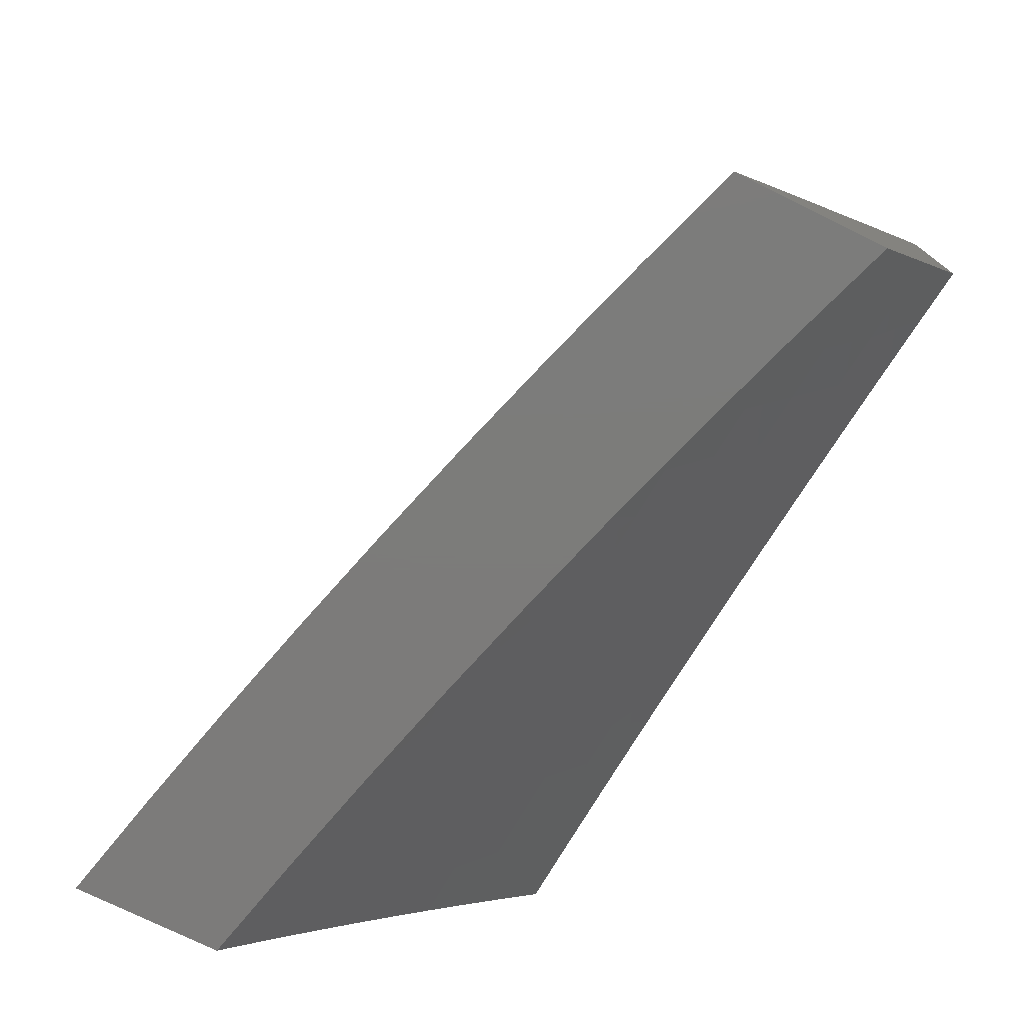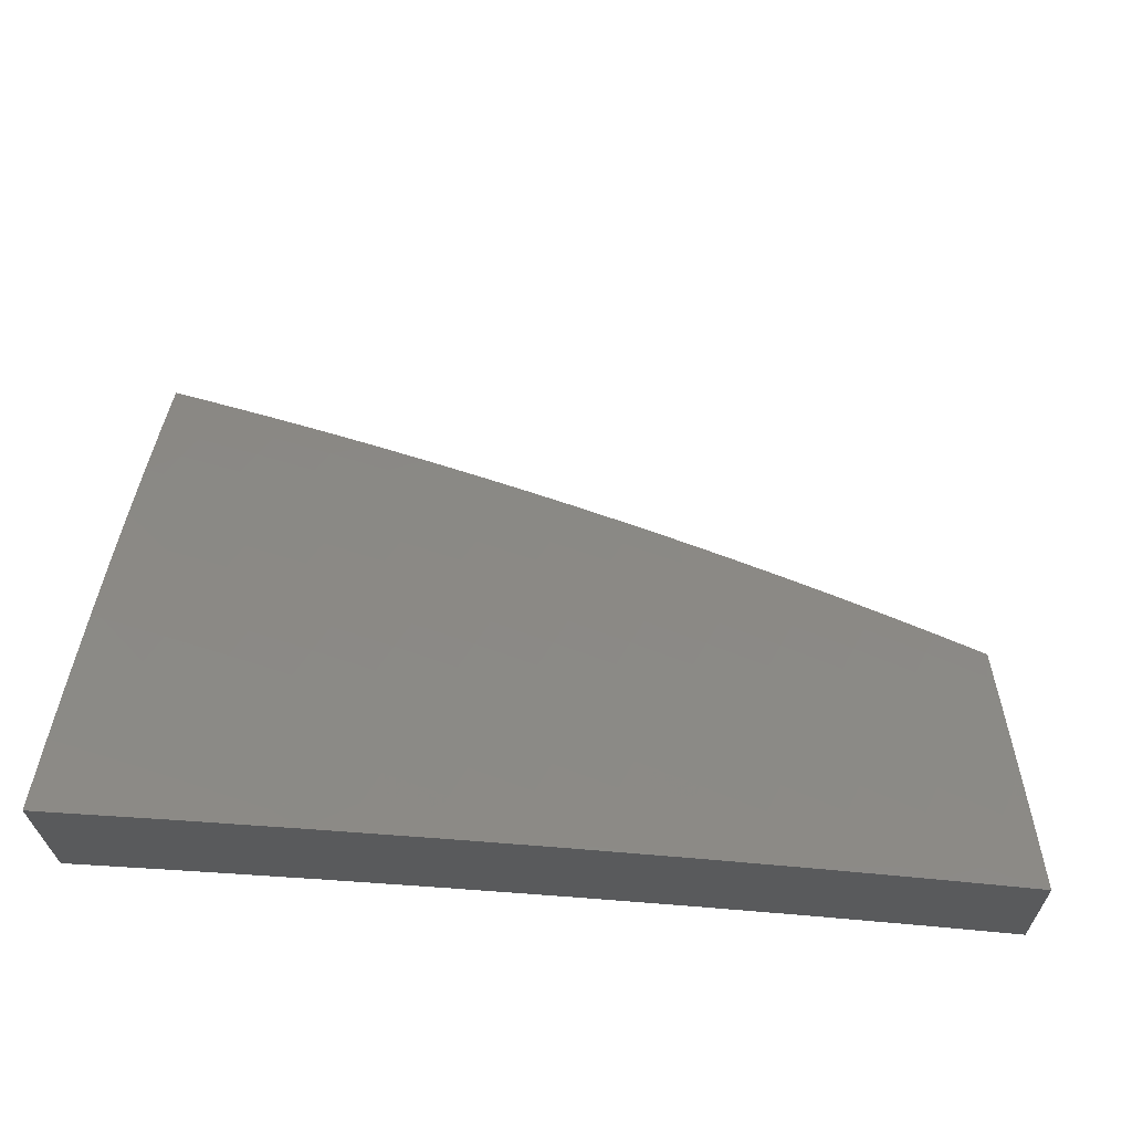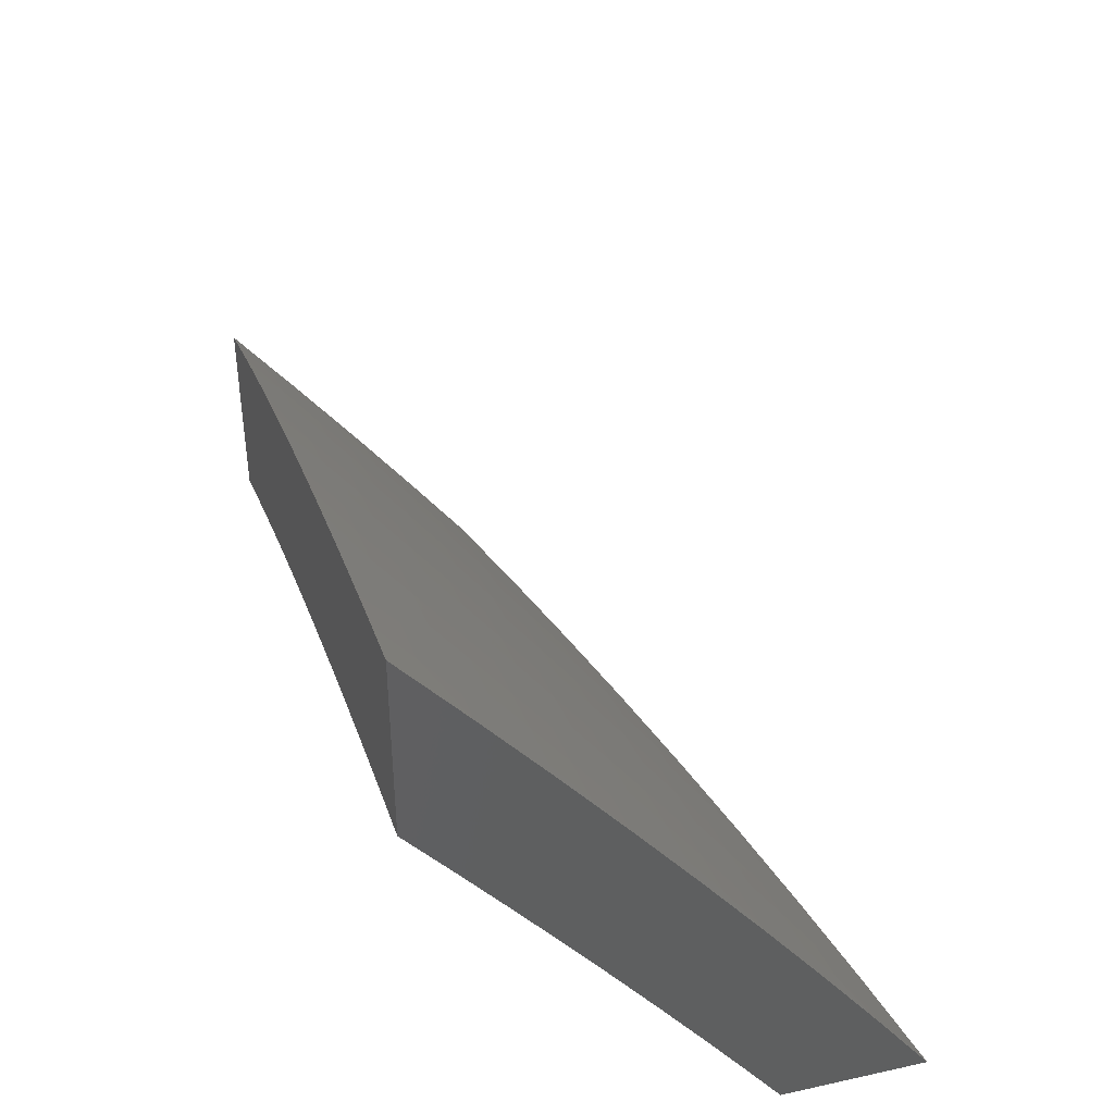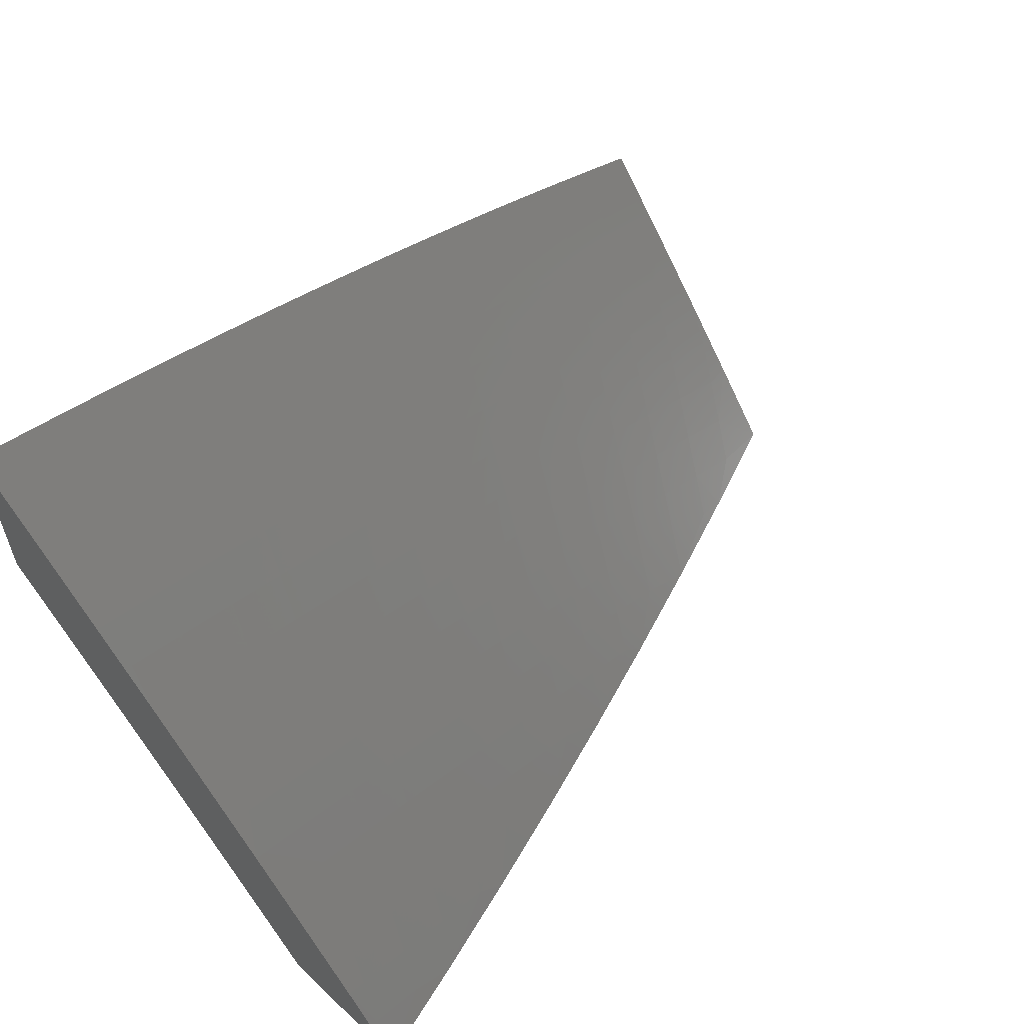
<metadata>
{"format":"stl","ext":"stl","renderer":"f3d","projection":"perspective","resolution":1024,"background":"white","views":[{"elev":-75.1,"azim":-116.2,"up":"+Y"},{"elev":-23.9,"azim":-178.9,"up":"+Y"},{"elev":41.0,"azim":75.0,"up":"+Y"},{"elev":58.4,"azim":134.2,"up":"+Y"}]}
</metadata>
<code>
# stl→obj: 311 verts, 618 faces
v -2.127 6 -9.534
v -2.075 6.023 -9.53
v -2 6 -9.563
v -2.009 6.045 -9.53
v -2 6.095 -9.496
v -2.024 6.087 -9.496
v -2.038 6.13 -9.462
v -2.104 6.109 -9.462
v -2.119 6.151 -9.428
v -2.186 6.129 -9.428
v -2.201 6.171 -9.394
v -2.269 6.147 -9.394
v -2.284 6.189 -9.359
v -2.352 6.165 -9.359
v -2.368 6.206 -9.325
v -2.436 6.181 -9.325
v -2.452 6.222 -9.289
v -2.521 6.196 -9.289
v -2.537 6.237 -9.254
v -2.606 6.21 -9.254
v -2.623 6.251 -9.219
v -2.692 6.222 -9.219
v -2.71 6.263 -9.183
v -2.779 6.234 -9.183
v -2.797 6.273 -9.147
v -2.848 6.204 -9.183
v -2.867 6.243 -9.147
v -2.917 6.173 -9.183
v -2.936 6.212 -9.147
v -3 6.188 -9.143
v -2.955 6.252 -9.11
v -3 6.281 -9.072
v -2.973 6.291 -9.074
v -2.992 6.33 -9.037
v -2.921 6.362 -9.037
v -3 6.374 -9
v -2.939 6.401 -9
v -2.253 6 -9.503
v -2.141 6.001 -9.53
v -2.156 6.044 -9.496
v -2.09 6.066 -9.496
v -2.379 6 -9.471
v -2.304 6.039 -9.462
v -2.222 6.021 -9.496
v -2.504 6 -9.436
v -2.454 6.031 -9.428
v -2.37 6.015 -9.462
v -2.387 6.057 -9.428
v -2.32 6.081 -9.428
v -2.403 6.098 -9.394
v -2.336 6.123 -9.394
v -2.42 6.14 -9.359
v -2.52 6.005 -9.428
v -2.629 6 -9.4
v -2.604 6.019 -9.394
v -2.689 6.032 -9.359
v -2.622 6.06 -9.359
v -2.707 6.072 -9.325
v -2.64 6.101 -9.325
v -2.725 6.113 -9.289
v -2.657 6.141 -9.289
v -2.743 6.153 -9.254
v -2.675 6.182 -9.254
v -2.761 6.193 -9.219
v -2.753 6 -9.362
v -2.756 6.003 -9.359
v -2.775 6.043 -9.325
v -2.793 6.083 -9.289
v -2.812 6.124 -9.254
v -2.83 6.164 -9.219
v -2.842 6.013 -9.325
v -2.877 6 -9.323
v -2.861 6.053 -9.289
v -2.928 6.022 -9.289
v -2.947 6.062 -9.254
v -3 6 -9.281
v -3 6.095 -9.212
v -2.986 6.141 -9.183
v -2.967 6.102 -9.219
v -2.88 6.093 -9.254
v -2.878 6.427 -9
v -2.85 6.392 -9.037
v -2.903 6.322 -9.074
v -2.832 6.353 -9.074
v -2.885 6.283 -9.11
v -2.815 6.313 -9.11
v -2.817 6.453 -9
v -2.779 6.422 -9.037
v -2.762 6.383 -9.074
v -2.691 6.412 -9.074
v -2.674 6.372 -9.11
v -2.603 6.399 -9.11
v -2.587 6.359 -9.147
v -2.517 6.386 -9.147
v -2.501 6.345 -9.183
v -2.431 6.371 -9.183
v -2.415 6.33 -9.219
v -2.345 6.355 -9.219
v -2.33 6.314 -9.254
v -2.261 6.338 -9.254
v -2.246 6.296 -9.289
v -2.177 6.319 -9.289
v -2.163 6.278 -9.325
v -2.094 6.3 -9.325
v -2.08 6.258 -9.359
v -2.012 6.279 -9.359
v -2.066 6.215 -9.394
v -2 6.189 -9.428
v -2.052 6.173 -9.428
v -2.755 6.479 -9
v -2.707 6.451 -9.037
v -2.62 6.44 -9.074
v -2.533 6.426 -9.11
v -2.446 6.412 -9.147
v -2.361 6.396 -9.183
v -2.276 6.379 -9.219
v -2.191 6.361 -9.254
v -2.108 6.342 -9.289
v -2.026 6.321 -9.325
v -2 6.283 -9.359
v -2.693 6.503 -9
v -2.636 6.48 -9.037
v -2.549 6.467 -9.074
v -2.462 6.453 -9.11
v -2.376 6.437 -9.147
v -2.29 6.421 -9.183
v -2.206 6.403 -9.219
v -2.122 6.384 -9.254
v -2.039 6.363 -9.289
v -2 6.375 -9.289
v -2.631 6.528 -9
v -2.564 6.507 -9.037
v -2.477 6.493 -9.074
v -2.391 6.478 -9.11
v -2.305 6.462 -9.147
v -2.22 6.444 -9.183
v -2.136 6.425 -9.219
v -2.053 6.405 -9.254
v -2.569 6.551 -9
v -2.493 6.534 -9.037
v -2.406 6.519 -9.074
v -2.32 6.503 -9.11
v -2.234 6.486 -9.147
v -2.15 6.467 -9.183
v -2.066 6.447 -9.219
v -2 6.467 -9.219
v -2.507 6.574 -9
v -2.444 6.597 -9
v -2.421 6.559 -9.037
v -2.381 6.619 -9
v -2.349 6.584 -9.037
v -2.318 6.64 -9
v -2.277 6.609 -9.037
v -2.255 6.661 -9
v -2.205 6.632 -9.037
v -2.191 6.681 -9
v -2.132 6.655 -9.037
v -2.128 6.701 -9
v -2.06 6.676 -9.037
v -2.064 6.72 -9
v -2 6.738 -9
v -2 6.649 -9.074
v -2.047 6.635 -9.074
v -2.119 6.613 -9.074
v -2.191 6.591 -9.074
v -2.263 6.568 -9.074
v -2.334 6.544 -9.074
v -2.035 6.594 -9.11
v -2 6.558 -9.147
v -2.022 6.552 -9.147
v -2.009 6.51 -9.183
v -2.093 6.531 -9.147
v -2.079 6.489 -9.183
v -2.164 6.509 -9.147
v -2.177 6.55 -9.11
v -2.249 6.527 -9.11
v -2.106 6.572 -9.11
v -2.148 6.236 -9.359
v -2.134 6.193 -9.394
v -2.216 6.213 -9.359
v -2.171 6.086 -9.462
v -2.238 6.063 -9.462
v -2.231 6.255 -9.325
v -2.315 6.272 -9.289
v -2.399 6.289 -9.254
v -2.485 6.304 -9.219
v -2.57 6.319 -9.183
v -2.657 6.331 -9.147
v -2.744 6.343 -9.11
v -2.253 6.105 -9.428
v -2.3 6.231 -9.325
v -2.384 6.248 -9.289
v -2.468 6.264 -9.254
v -2.554 6.278 -9.219
v -2.64 6.291 -9.183
v -2.727 6.303 -9.147
v -2.504 6.155 -9.325
v -2.487 6.114 -9.359
v -2.572 6.128 -9.325
v -2.555 6.087 -9.359
v -2.47 6.073 -9.394
v -2.537 6.046 -9.394
v -2.589 6.169 -9.289
v -2.898 6.133 -9.219
v -3 6.073 -9.054
v -3 6 -9.108
v -2.94 6.037 -9.102
v -2.877 6 -9.15
v -2.875 6.066 -9.102
v -2.849 6.01 -9.152
v -2.811 6.095 -9.102
v -2.785 6.039 -9.152
v -2.747 6.123 -9.102
v -2.721 6.066 -9.152
v -2.682 6.15 -9.102
v -2.657 6.093 -9.152
v -2.617 6.177 -9.102
v -2.593 6.12 -9.152
v -2.553 6.203 -9.102
v -2.529 6.146 -9.152
v -2.488 6.228 -9.102
v -2.465 6.17 -9.152
v -2.422 6.253 -9.102
v -2.4 6.195 -9.152
v -2.357 6.276 -9.102
v -2.335 6.218 -9.152
v -2.292 6.299 -9.102
v -2.271 6.241 -9.152
v -2.226 6.322 -9.102
v -2.206 6.263 -9.152
v -2.161 6.344 -9.102
v -2.141 6.285 -9.152
v -2.095 6.365 -9.102
v -2.076 6.306 -9.152
v -2.03 6.385 -9.102
v -2.011 6.326 -9.152
v -2 6.329 -9.152
v -2 6.264 -9.202
v -2.056 6.247 -9.202
v -2.121 6.226 -9.202
v -2.101 6.167 -9.251
v -2.164 6.146 -9.251
v -2.143 6.086 -9.3
v -2.206 6.065 -9.3
v -2.185 6.005 -9.348
v -2.253 6 -9.334
v -2.127 6 -9.366
v -2.753 6 -9.191
v -2.629 6 -9.229
v -2.696 6.01 -9.202
v -2.504 6 -9.266
v -2.544 6.005 -9.251
v -2.632 6.036 -9.202
v -2.481 6.03 -9.251
v -2.379 6 -9.301
v -2.418 6.054 -9.251
v -2.355 6.078 -9.251
v -2.377 6.137 -9.202
v -2.313 6.16 -9.202
v -2.332 6.02 -9.3
v -2.269 6.043 -9.3
v -2.228 6.124 -9.251
v -2.185 6.205 -9.202
v -2 6 -9.395
v -2.06 6.047 -9.348
v -2.122 6.027 -9.348
v -2 6.067 -9.348
v -2.08 6.107 -9.3
v -2.017 6.127 -9.3
v -2 6.133 -9.3
v -2.037 6.187 -9.251
v -2 6.199 -9.251
v -2 6.394 -9.102
v -2.048 6.444 -9.051
v -2.115 6.423 -9.051
v -2.181 6.402 -9.051
v -2.247 6.38 -9.051
v -2.313 6.357 -9.051
v -2.379 6.334 -9.051
v -2.445 6.31 -9.051
v -2.51 6.285 -9.051
v -2.576 6.26 -9.051
v -2.642 6.234 -9.051
v -2.707 6.207 -9.051
v -2.772 6.179 -9.051
v -2.837 6.151 -9.051
v -2.902 6.122 -9.051
v -2.967 6.092 -9.051
v -3 6.145 -9
v -2.939 6.173 -9
v -2.878 6.2 -9
v -2.817 6.227 -9
v -2.756 6.253 -9
v -2.694 6.279 -9
v -2.632 6.304 -9
v -2.57 6.328 -9
v -2.507 6.352 -9
v -2.445 6.376 -9
v -2.382 6.398 -9
v -2.319 6.42 -9
v -2.255 6.442 -9
v -2.192 6.463 -9
v -2.128 6.483 -9
v -2.064 6.503 -9
v -2 6.458 -9.051
v -2 6.522 -9
v -2.505 6.088 -9.202
v -2.569 6.062 -9.202
v -2.441 6.113 -9.202
v -2.291 6.101 -9.251
v -2.249 6.183 -9.202
f 1 2 3
f 3 2 4
f 3 4 5
f 5 4 6
f 5 6 7
f 7 6 8
f 7 8 9
f 9 8 10
f 9 10 11
f 11 10 12
f 11 12 13
f 13 12 14
f 13 14 15
f 15 14 16
f 15 16 17
f 17 16 18
f 17 18 19
f 19 18 20
f 19 20 21
f 21 20 22
f 21 22 23
f 23 22 24
f 23 24 25
f 25 24 26
f 25 26 27
f 27 26 28
f 27 28 29
f 29 28 30
f 29 30 31
f 31 30 32
f 31 32 33
f 33 32 34
f 33 34 35
f 35 34 36
f 35 36 37
f 38 39 1
f 1 39 40
f 1 40 2
f 2 40 41
f 2 41 4
f 4 41 6
f 42 43 38
f 38 43 44
f 38 44 39
f 39 44 40
f 45 46 42
f 42 46 47
f 42 47 43
f 43 47 48
f 43 48 49
f 49 48 50
f 49 50 51
f 51 50 52
f 51 52 14
f 14 52 16
f 46 45 53
f 53 45 54
f 53 54 55
f 55 54 56
f 55 56 57
f 57 56 58
f 57 58 59
f 59 58 60
f 59 60 61
f 61 60 62
f 61 62 63
f 63 62 64
f 63 64 22
f 22 64 24
f 54 65 56
f 56 65 66
f 56 66 58
f 58 66 67
f 58 67 60
f 60 67 68
f 60 68 62
f 62 68 69
f 62 69 64
f 64 69 70
f 64 70 24
f 24 70 26
f 66 65 71
f 71 65 72
f 71 72 73
f 73 72 74
f 73 74 75
f 75 74 76
f 75 76 77
f 72 76 74
f 30 78 77
f 77 78 79
f 77 79 75
f 75 79 80
f 75 80 73
f 73 80 69
f 73 69 68
f 32 36 34
f 37 81 35
f 35 81 82
f 35 82 83
f 83 82 84
f 83 84 85
f 85 84 86
f 85 86 27
f 27 86 25
f 81 87 82
f 82 87 88
f 82 88 89
f 89 88 90
f 89 90 91
f 91 90 92
f 91 92 93
f 93 92 94
f 93 94 95
f 95 94 96
f 95 96 97
f 97 96 98
f 97 98 99
f 99 98 100
f 99 100 101
f 101 100 102
f 101 102 103
f 103 102 104
f 103 104 105
f 105 104 106
f 105 106 107
f 107 106 108
f 107 108 109
f 109 108 7
f 109 7 9
f 87 110 88
f 88 110 111
f 88 111 90
f 90 111 112
f 90 112 92
f 92 112 113
f 92 113 94
f 94 113 114
f 94 114 96
f 96 114 115
f 96 115 98
f 98 115 116
f 98 116 100
f 100 116 117
f 100 117 102
f 102 117 118
f 102 118 104
f 104 118 119
f 104 119 106
f 106 119 120
f 106 120 108
f 110 121 111
f 111 121 122
f 111 122 112
f 112 122 123
f 112 123 113
f 113 123 124
f 113 124 114
f 114 124 125
f 114 125 115
f 115 125 126
f 115 126 116
f 116 126 127
f 116 127 117
f 117 127 128
f 117 128 118
f 118 128 129
f 118 129 119
f 119 129 130
f 119 130 120
f 121 131 122
f 122 131 132
f 122 132 123
f 123 132 133
f 123 133 124
f 124 133 134
f 124 134 125
f 125 134 135
f 125 135 126
f 126 135 136
f 126 136 127
f 127 136 137
f 127 137 128
f 128 137 138
f 128 138 129
f 129 138 130
f 131 139 132
f 132 139 140
f 132 140 133
f 133 140 141
f 133 141 134
f 134 141 142
f 134 142 135
f 135 142 143
f 135 143 136
f 136 143 144
f 136 144 137
f 137 144 145
f 137 145 138
f 138 145 146
f 138 146 130
f 139 147 140
f 140 147 148
f 140 148 149
f 149 148 150
f 149 150 151
f 151 150 152
f 151 152 153
f 153 152 154
f 153 154 155
f 155 154 156
f 155 156 157
f 157 156 158
f 157 158 159
f 159 158 160
f 159 160 161
f 161 162 159
f 159 162 163
f 159 163 157
f 157 163 164
f 157 164 155
f 155 164 165
f 155 165 153
f 153 165 166
f 153 166 151
f 151 166 167
f 151 167 149
f 149 167 141
f 149 141 140
f 163 162 168
f 168 162 169
f 168 169 170
f 170 169 171
f 170 171 172
f 172 171 173
f 172 173 174
f 174 173 144
f 174 144 143
f 169 146 171
f 171 146 173
f 108 5 7
f 165 175 166
f 166 175 176
f 166 176 167
f 167 176 142
f 167 142 141
f 175 174 176
f 176 174 143
f 176 143 142
f 175 165 177
f 177 165 164
f 177 164 168
f 168 164 163
f 174 175 172
f 172 175 177
f 172 177 170
f 170 177 168
f 145 144 173
f 105 107 178
f 178 107 179
f 178 179 180
f 180 179 11
f 180 11 13
f 107 109 179
f 179 109 9
f 179 9 11
f 8 6 41
f 8 41 181
f 181 41 40
f 181 40 182
f 182 40 44
f 182 44 43
f 105 178 103
f 103 178 183
f 103 183 101
f 101 183 184
f 101 184 99
f 99 184 185
f 99 185 97
f 97 185 186
f 97 186 95
f 95 186 187
f 95 187 93
f 93 187 188
f 93 188 91
f 91 188 189
f 91 189 89
f 89 189 84
f 89 84 82
f 183 178 180
f 8 181 10
f 10 181 190
f 10 190 12
f 12 190 51
f 12 51 14
f 190 181 182
f 183 180 191
f 191 180 13
f 191 13 15
f 184 191 192
f 192 191 15
f 192 15 17
f 191 184 183
f 49 51 190
f 43 49 182
f 182 49 190
f 184 192 185
f 185 192 193
f 185 193 186
f 186 193 194
f 186 194 187
f 187 194 195
f 187 195 188
f 188 195 196
f 188 196 189
f 189 196 86
f 189 86 84
f 193 192 17
f 194 193 19
f 19 193 17
f 16 52 197
f 197 52 198
f 197 198 199
f 199 198 200
f 199 200 59
f 59 200 57
f 52 50 198
f 198 50 201
f 198 201 200
f 200 201 202
f 200 202 57
f 57 202 55
f 50 48 201
f 201 48 46
f 201 46 202
f 202 46 53
f 202 53 55
f 48 47 46
f 16 197 18
f 18 197 203
f 18 203 20
f 20 203 63
f 20 63 22
f 203 197 199
f 195 194 21
f 21 194 19
f 59 61 199
f 199 61 203
f 61 63 203
f 196 195 23
f 23 195 21
f 25 86 196
f 196 23 25
f 68 67 71
f 71 67 66
f 73 68 71
f 69 80 70
f 70 80 204
f 70 204 26
f 26 204 28
f 27 29 85
f 85 29 31
f 85 31 83
f 83 31 33
f 83 33 35
f 78 30 28
f 79 78 204
f 204 78 28
f 204 80 79
f 146 145 173
f 205 206 207
f 207 206 208
f 207 208 209
f 209 208 210
f 209 210 211
f 211 210 212
f 211 212 213
f 213 212 214
f 213 214 215
f 215 214 216
f 215 216 217
f 217 216 218
f 217 218 219
f 219 218 220
f 219 220 221
f 221 220 222
f 221 222 223
f 223 222 224
f 223 224 225
f 225 224 226
f 225 226 227
f 227 226 228
f 227 228 229
f 229 228 230
f 229 230 231
f 231 230 232
f 231 232 233
f 233 232 234
f 233 234 235
f 235 234 236
f 235 236 237
f 237 236 238
f 238 236 234
f 238 234 239
f 239 234 240
f 239 240 241
f 241 240 242
f 241 242 243
f 243 242 244
f 243 244 245
f 245 244 246
f 245 246 247
f 208 248 210
f 210 248 212
f 249 250 248
f 248 250 214
f 248 214 212
f 251 252 249
f 249 252 253
f 249 253 250
f 250 253 216
f 250 216 214
f 252 251 254
f 254 251 255
f 254 255 256
f 256 255 257
f 256 257 258
f 258 257 259
f 258 259 226
f 226 259 228
f 257 255 260
f 260 255 246
f 260 246 261
f 261 246 244
f 261 244 262
f 262 244 242
f 262 242 263
f 263 242 240
f 263 240 232
f 232 240 234
f 264 265 247
f 247 265 266
f 247 266 245
f 245 266 243
f 264 267 265
f 265 267 268
f 265 268 266
f 266 268 243
f 268 267 269
f 269 267 270
f 269 270 271
f 271 270 272
f 271 272 239
f 239 272 238
f 237 273 235
f 235 273 274
f 235 274 233
f 233 274 275
f 233 275 231
f 231 275 276
f 231 276 229
f 229 276 277
f 229 277 227
f 227 277 278
f 227 278 225
f 225 278 279
f 225 279 223
f 223 279 280
f 223 280 221
f 221 280 281
f 221 281 219
f 219 281 282
f 219 282 217
f 217 282 283
f 217 283 215
f 215 283 284
f 215 284 213
f 213 284 285
f 213 285 211
f 211 285 286
f 211 286 209
f 209 286 287
f 209 287 207
f 207 287 288
f 207 288 205
f 205 288 289
f 289 288 290
f 290 288 287
f 290 287 291
f 291 287 286
f 291 286 292
f 292 286 285
f 292 285 293
f 293 285 284
f 293 284 294
f 294 284 283
f 294 283 295
f 295 283 282
f 295 282 296
f 296 282 281
f 296 281 297
f 297 281 280
f 297 280 298
f 298 280 279
f 298 279 299
f 299 279 278
f 299 278 300
f 300 278 277
f 300 277 301
f 301 277 276
f 301 276 302
f 302 276 275
f 302 275 303
f 303 275 274
f 303 274 304
f 304 274 305
f 304 305 306
f 273 305 274
f 218 216 253
f 254 307 252
f 252 307 308
f 252 308 253
f 253 308 218
f 218 308 220
f 220 308 307
f 220 307 222
f 222 307 309
f 222 309 224
f 224 309 258
f 224 258 226
f 307 254 309
f 309 254 256
f 309 256 258
f 257 260 310
f 310 260 261
f 310 261 262
f 262 311 310
f 310 311 259
f 310 259 257
f 230 228 311
f 311 228 259
f 230 311 263
f 263 311 262
f 241 243 268
f 232 230 263
f 271 239 241
f 269 271 268
f 268 271 241
f 36 32 289
f 289 32 30
f 289 30 205
f 205 30 206
f 206 30 77
f 206 77 76
f 72 248 76
f 76 248 208
f 76 208 206
f 248 72 249
f 249 72 65
f 249 65 251
f 251 65 54
f 251 54 255
f 255 54 45
f 255 45 246
f 246 45 42
f 246 42 247
f 247 42 38
f 247 38 264
f 264 38 1
f 264 1 3
f 161 160 306
f 306 160 158
f 306 158 156
f 306 156 304
f 304 156 154
f 304 154 303
f 303 154 152
f 303 152 302
f 302 152 150
f 302 150 301
f 301 150 148
f 301 148 300
f 300 148 147
f 300 147 299
f 299 147 139
f 299 139 298
f 298 139 131
f 298 131 297
f 297 131 121
f 297 121 296
f 296 121 110
f 296 110 295
f 295 110 87
f 295 87 294
f 294 87 81
f 294 81 293
f 293 81 37
f 293 37 292
f 292 37 36
f 292 36 291
f 291 36 290
f 290 36 289
f 3 5 264
f 264 5 108
f 264 108 267
f 267 108 270
f 270 108 120
f 270 120 272
f 272 120 130
f 272 130 238
f 238 130 237
f 237 130 146
f 237 146 273
f 273 146 169
f 273 169 305
f 305 169 162
f 305 162 306
f 306 162 161

</code>
